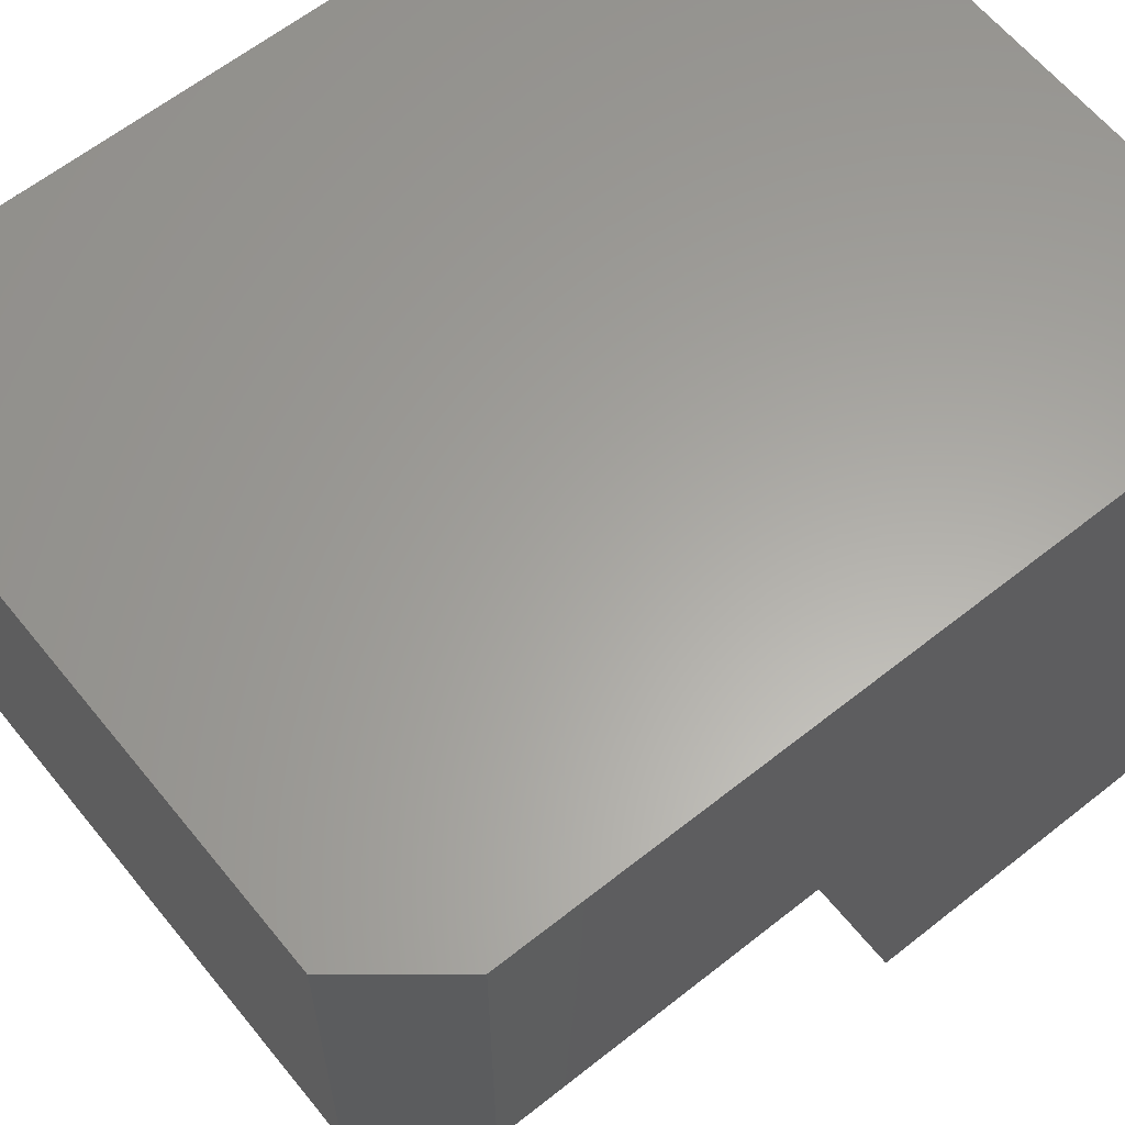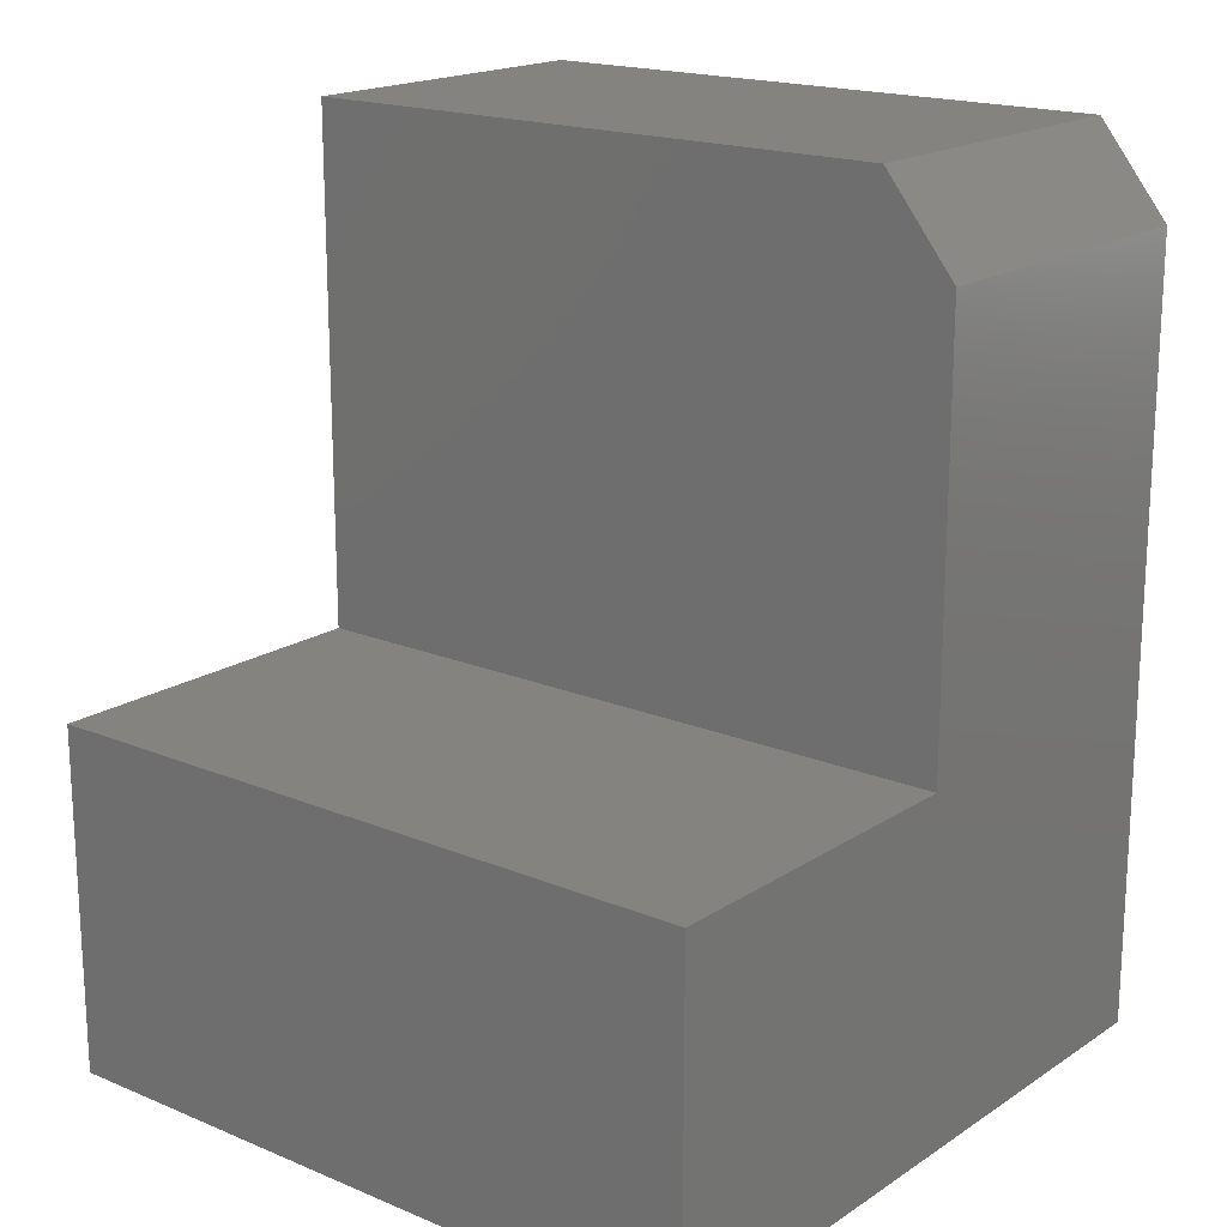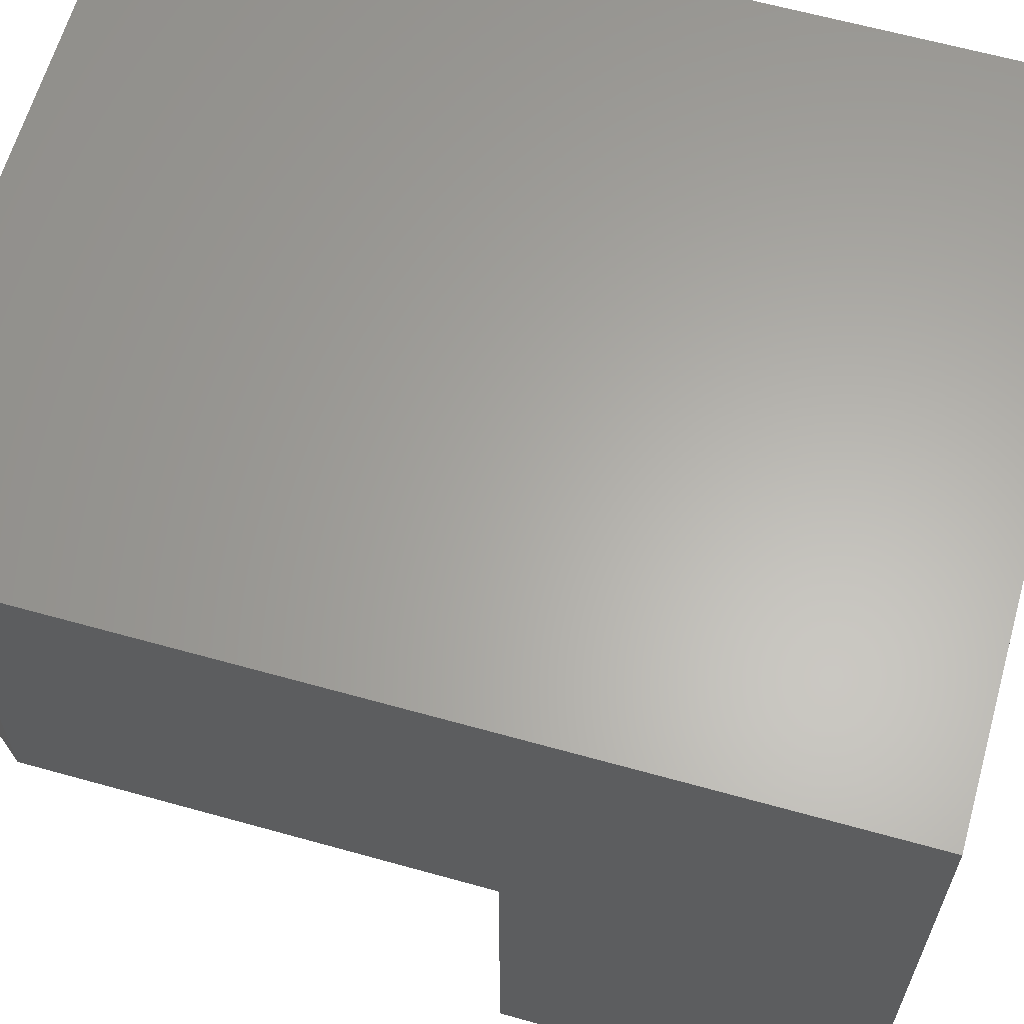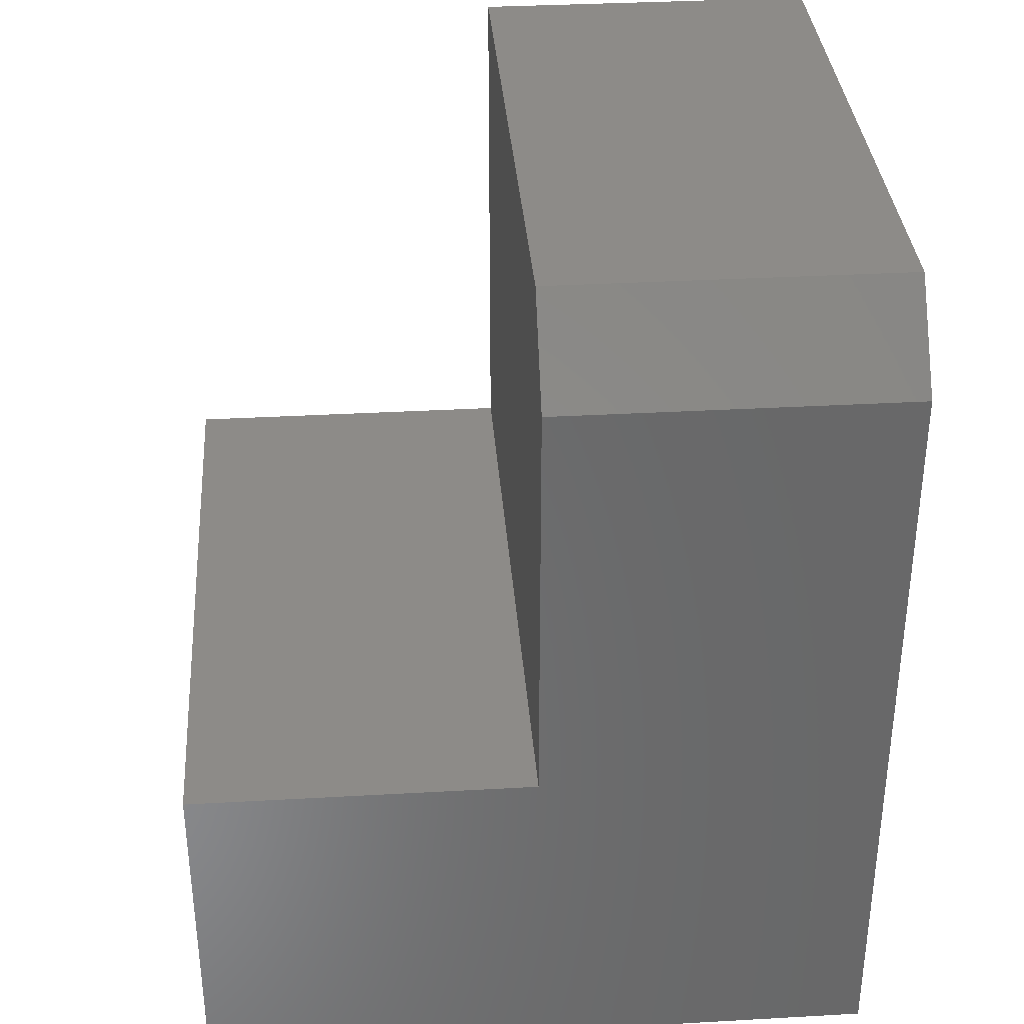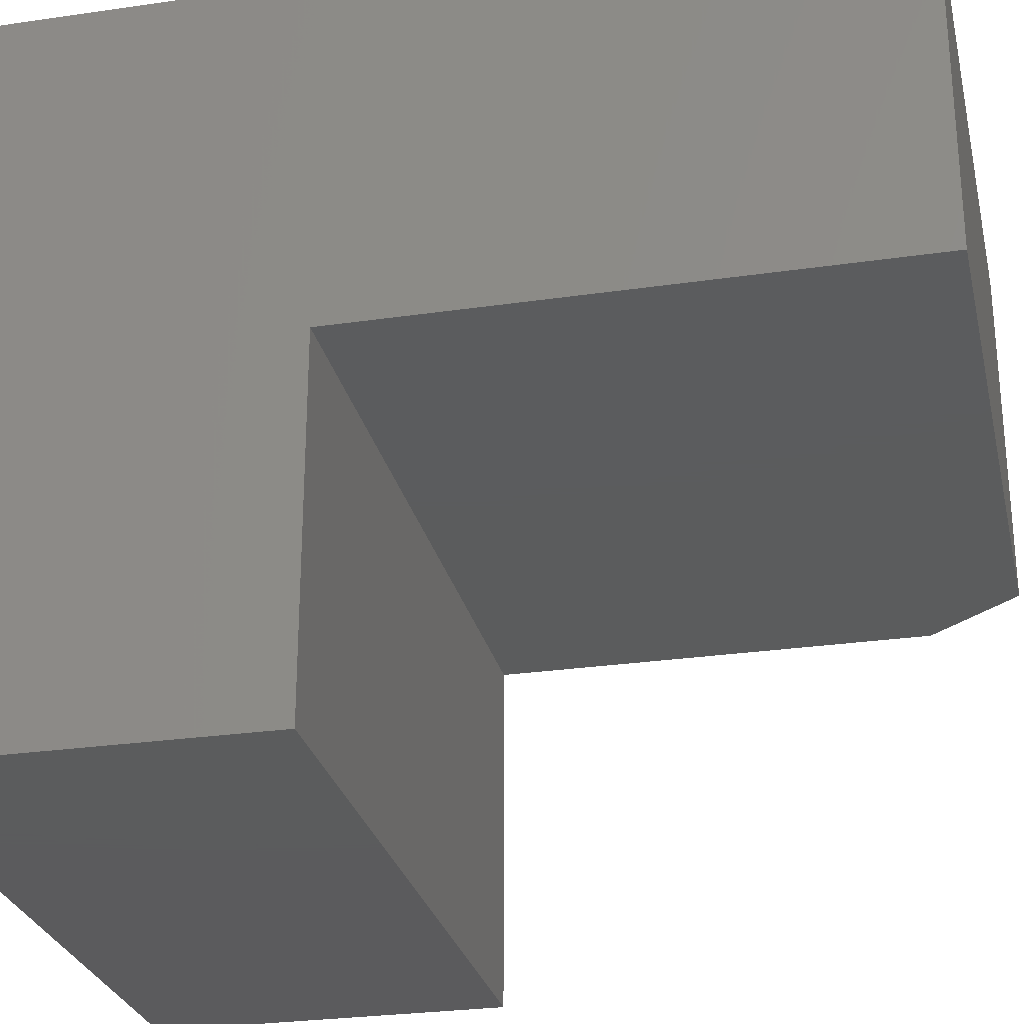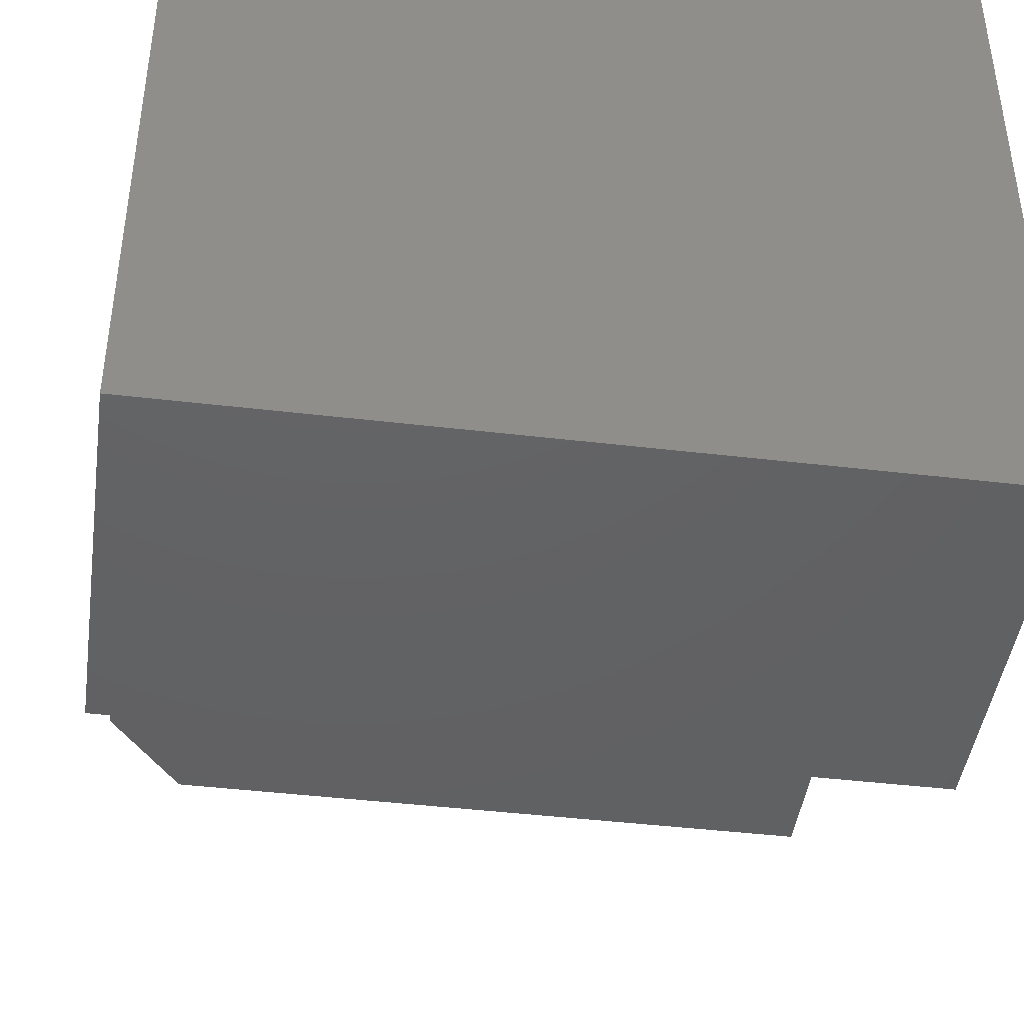
<metadata>
{"format":"stl","ext":"stl","renderer":"f3d","projection":"perspective","resolution":1024,"background":"white","views":[{"elev":61.9,"azim":51.1,"up":"+Y"},{"elev":18.2,"azim":38.8,"up":"+Z"},{"elev":63.0,"azim":105.8,"up":"+Y"},{"elev":34.9,"azim":85.7,"up":"+Z"},{"elev":-27.4,"azim":-77.3,"up":"+Y"},{"elev":-44.0,"azim":172.1,"up":"+Y"}]}
</metadata>
<code>
# stl→obj: 14 verts, 24 faces
v 0.6016 0.6 0.6719
v 0.6016 0.3 0.6719
v 0.6016 0.6 -3.674e-17
v 0.6016 0.3 0.3
v 0.6016 0 0
v 0.6016 1.837e-17 0.3
v 0 0.3 0.75
v 0 0.3 0.3
v 0.5391 0.3 0.75
v 0 0.6 0.75
v 0.5391 0.6 0.75
v 0 0.6 -3.674e-17
v 0 0 0
v 0 1.837e-17 0.3
f 1 2 3
f 3 2 4
f 3 4 5
f 5 4 6
f 7 8 9
f 9 8 4
f 9 4 2
f 10 7 11
f 11 7 9
f 3 12 1
f 1 12 10
f 1 10 11
f 2 1 9
f 9 1 11
f 10 12 7
f 7 12 8
f 12 13 8
f 8 13 14
f 14 13 6
f 6 13 5
f 8 14 4
f 4 14 6
f 13 12 5
f 5 12 3

</code>
